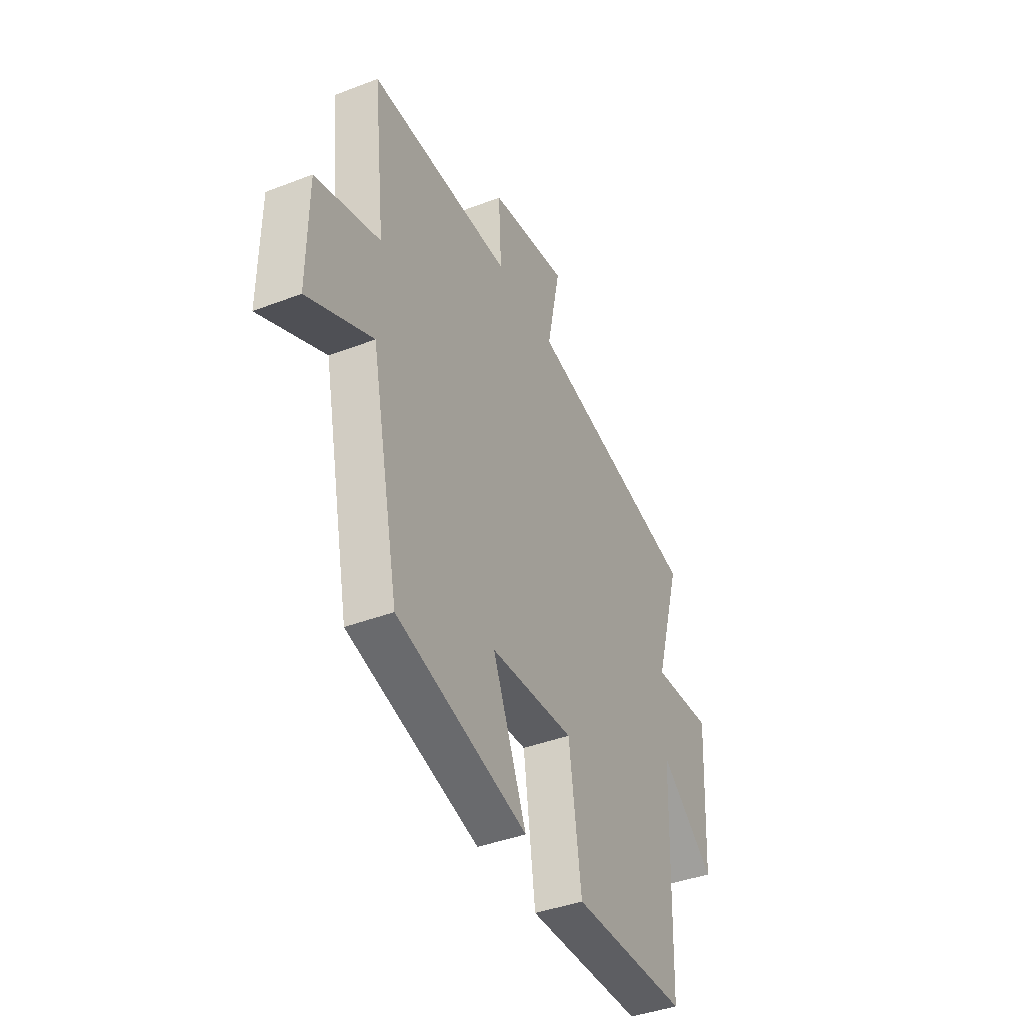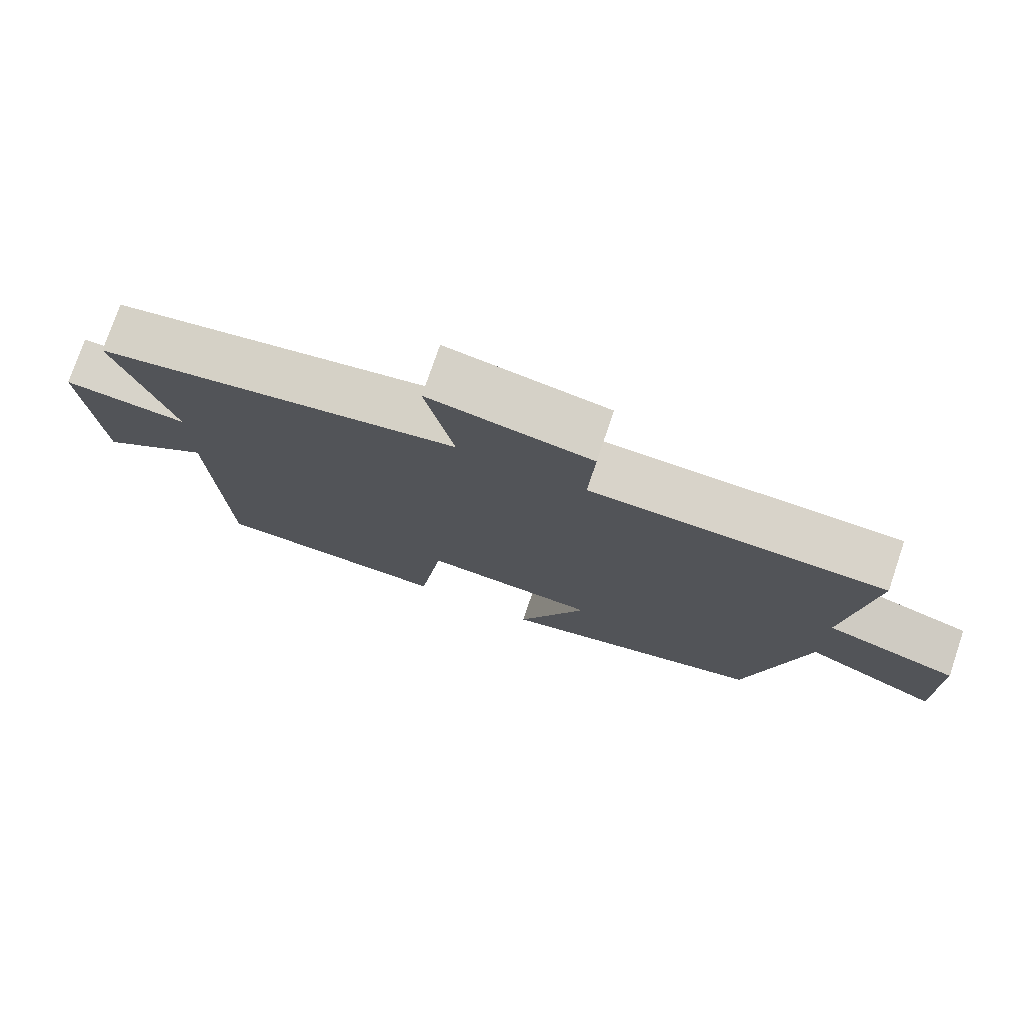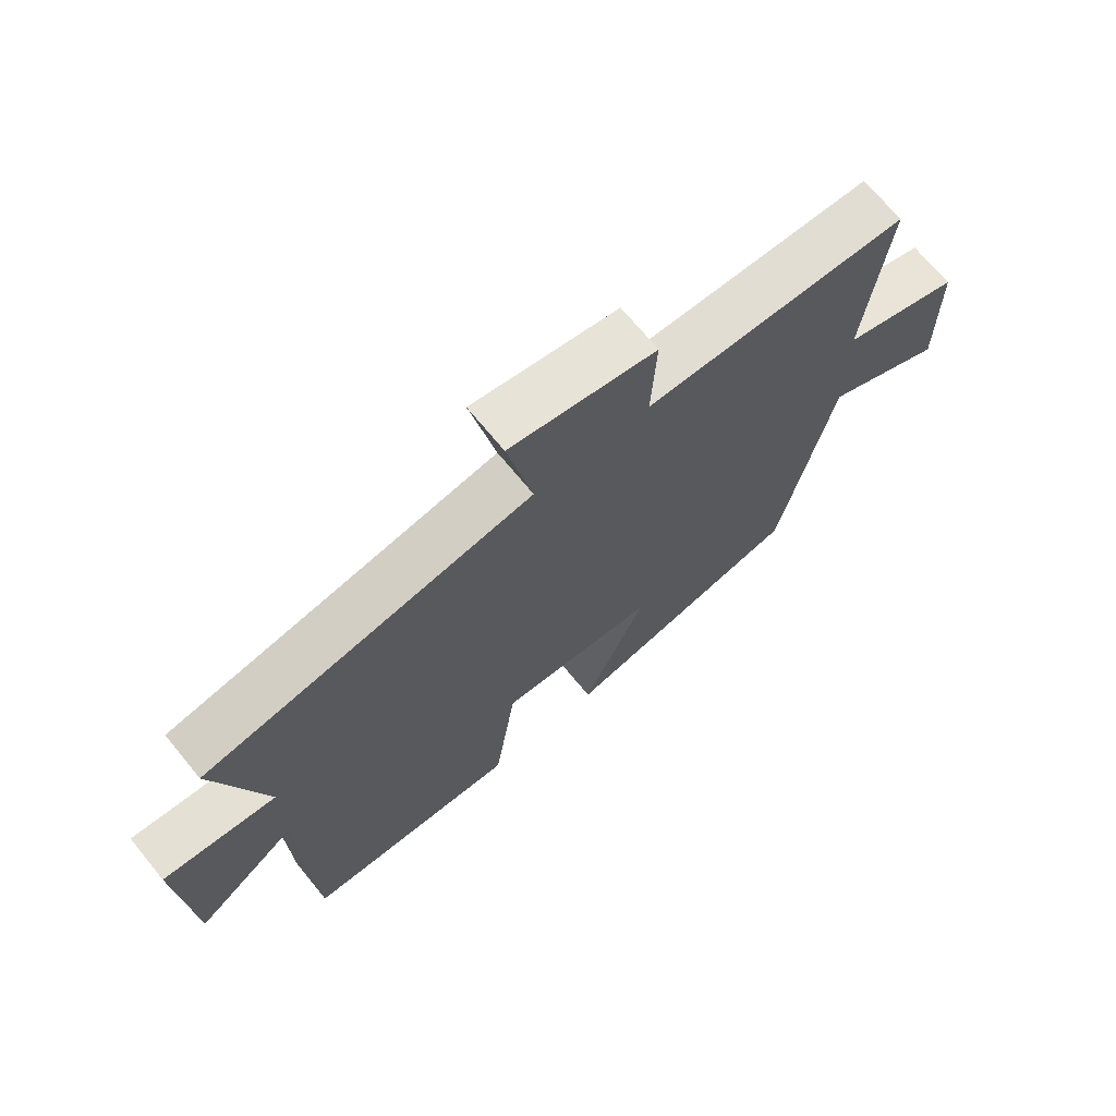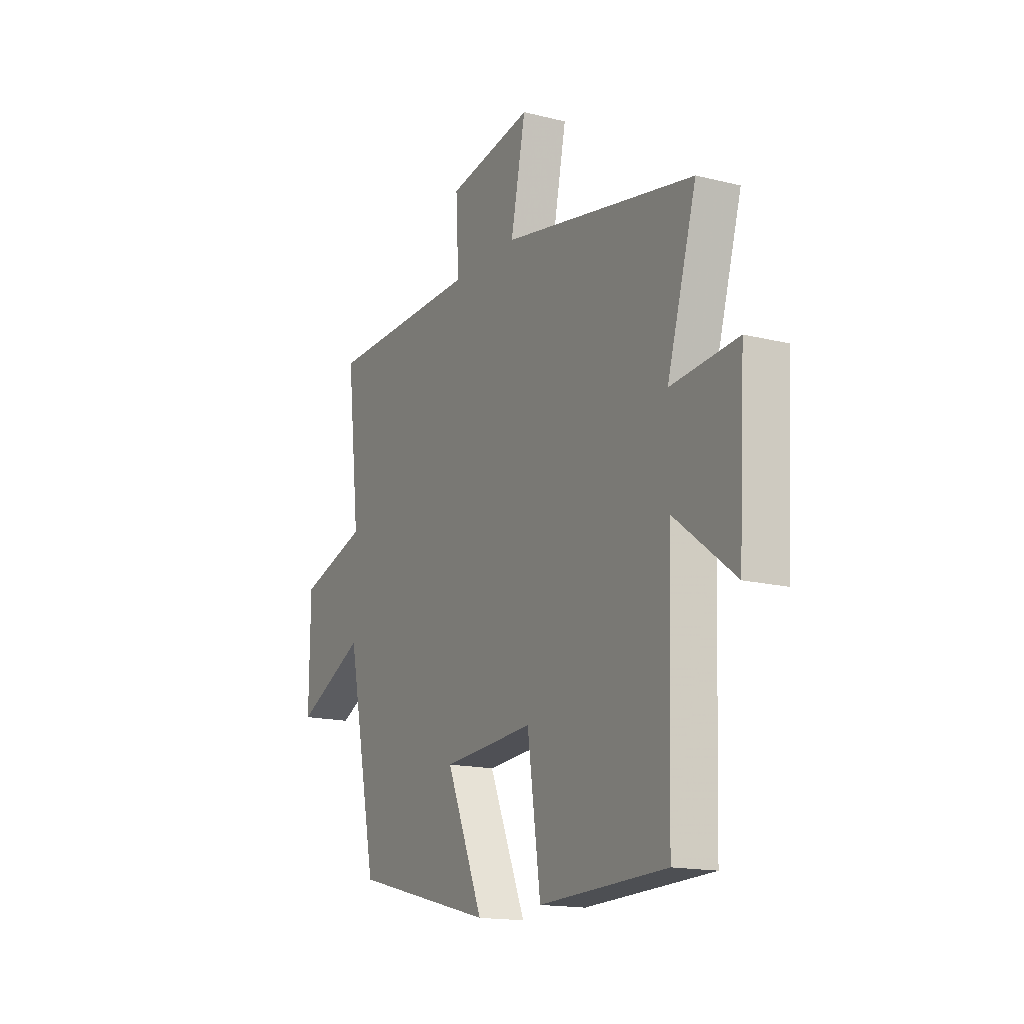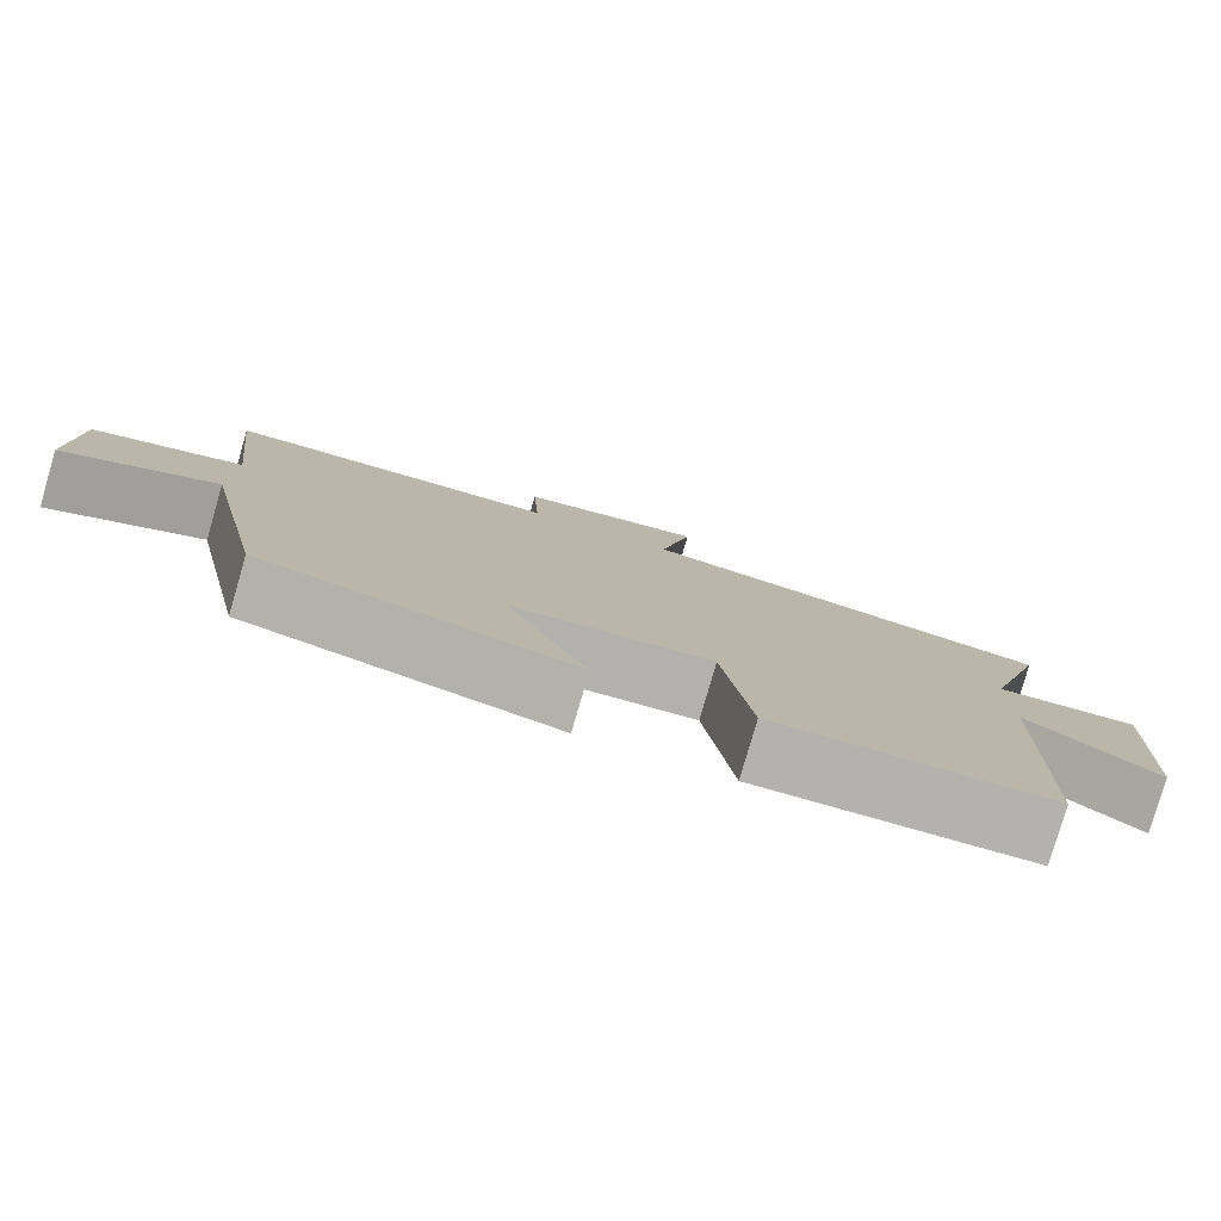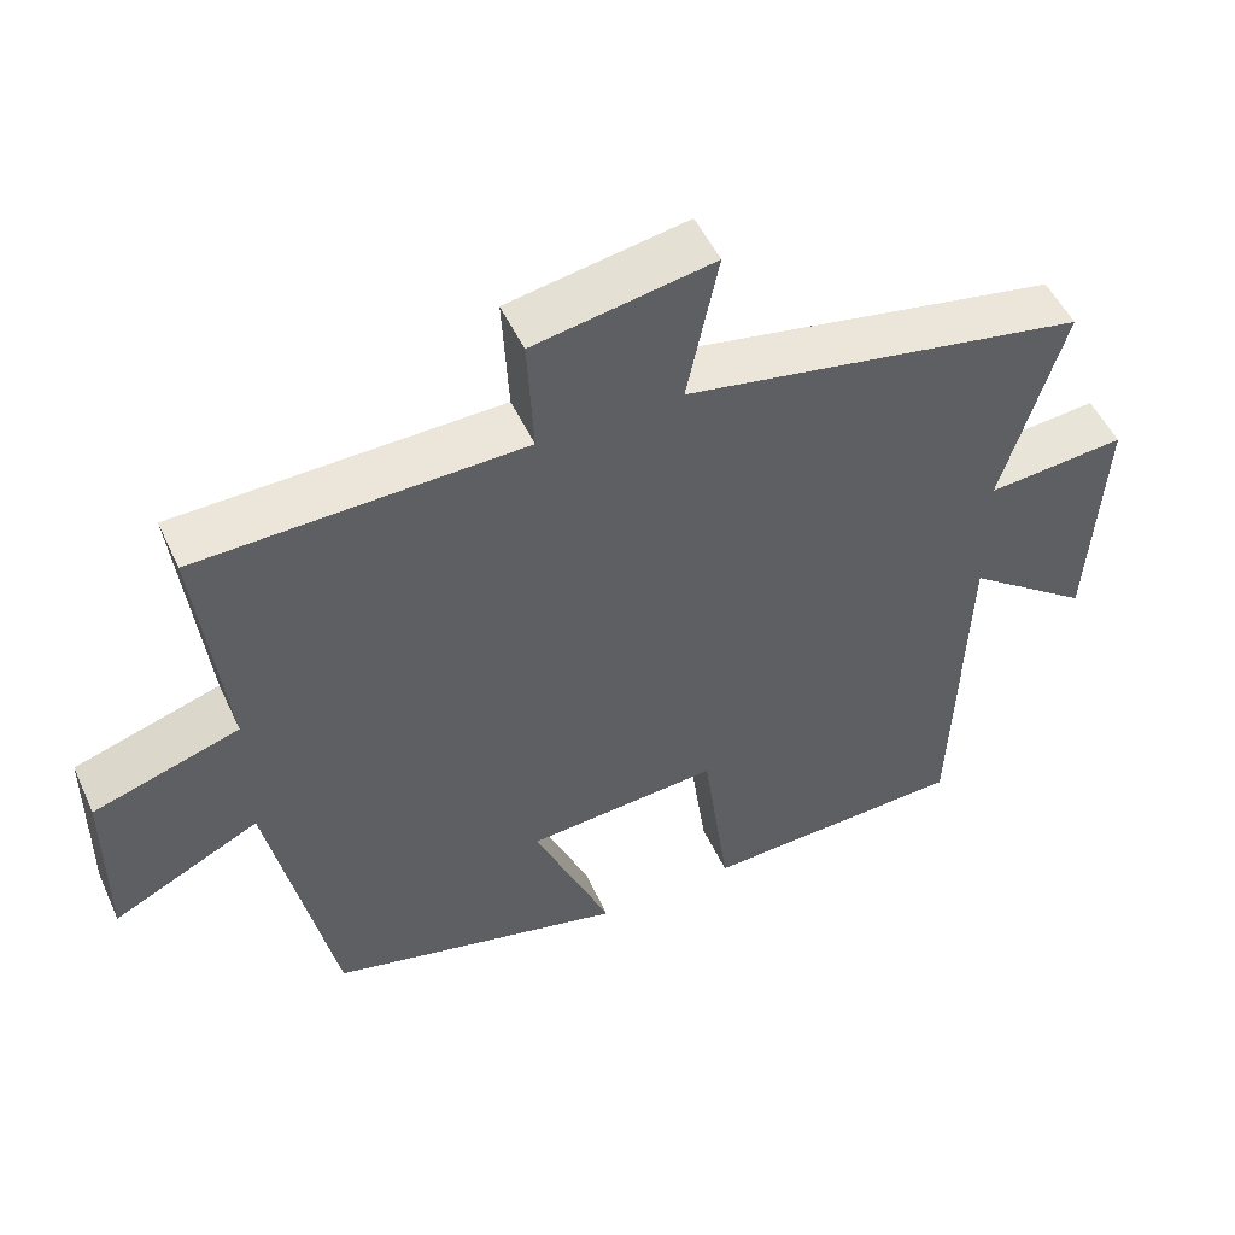
<metadata>
{"format":"obj","ext":"obj","renderer":"f3d","projection":"perspective","resolution":1024,"background":"white","views":[{"elev":-41.0,"azim":115.1,"up":"+Z"},{"elev":76.1,"azim":18.7,"up":"+Z"},{"elev":69.4,"azim":-39.3,"up":"+Z"},{"elev":-15.9,"azim":-117.6,"up":"+Z"},{"elev":-80.0,"azim":163.8,"up":"+Z"},{"elev":51.1,"azim":155.7,"up":"+Z"}]}
</metadata>
<code>
v 0.535 0.07 0.491
v 0.5 0.07 0.183
v 0.686 0.07 0.125
v 0.688 0.07 -0.099
v 0.5 0.07 -0.007
v 0.418 0.07 -0.404
v 0.037 0.07 -0.5
v 0.136 0.07 -0.265
v -0.11 0.07 -0.247
v -0.145 0.07 -0.5
v -0.485 0.07 -0.488
v -0.5 0.07 -0.039
v -0.661 0.07 -0.162
v -0.679 0.07 0.148
v -0.5 0.07 0.133
v -0.579 0.07 0.401
v -0.062 0.07 0.5
v -0.102 0.07 0.693
v 0.128 0.07 0.653
v 0.12 0.07 0.5
v 0.535 0 0.491
v 0.5 0 0.183
v 0.686 0 0.125
v 0.688 0 -0.099
v 0.5 0 -0.007
v 0.418 0 -0.404
v 0.037 0 -0.5
v 0.136 0 -0.265
v -0.11 0 -0.247
v -0.145 0 -0.5
v -0.485 0 -0.488
v -0.5 0 -0.039
v -0.661 0 -0.162
v -0.679 0 0.148
v -0.5 0 0.133
v -0.579 0 0.401
v -0.062 0 0.5
v -0.102 0 0.693
v 0.128 0 0.653
v 0.12 0 0.5
f 17 18 19 20
f 15 16 17 20
f 15 20 1 2
f 12 13 14 15
f 9 10 11 12
f 8 9 12 15
f 5 6 7 8
f 5 8 15 2
f 2 3 4 5
f 40 39 38 37
f 40 37 36 35
f 22 21 40 35
f 35 34 33 32
f 32 31 30 29
f 35 32 29 28
f 28 27 26 25
f 22 35 28 25
f 25 24 23 22
f 1 21 22 2
f 2 22 23 3
f 3 23 24 4
f 4 24 25 5
f 5 25 26 6
f 6 26 27 7
f 7 27 28 8
f 8 28 29 9
f 9 29 30 10
f 10 30 31 11
f 11 31 32 12
f 12 32 33 13
f 13 33 34 14
f 14 34 35 15
f 15 35 36 16
f 16 36 37 17
f 17 37 38 18
f 18 38 39 19
f 19 39 40 20
f 20 40 21 1

</code>
